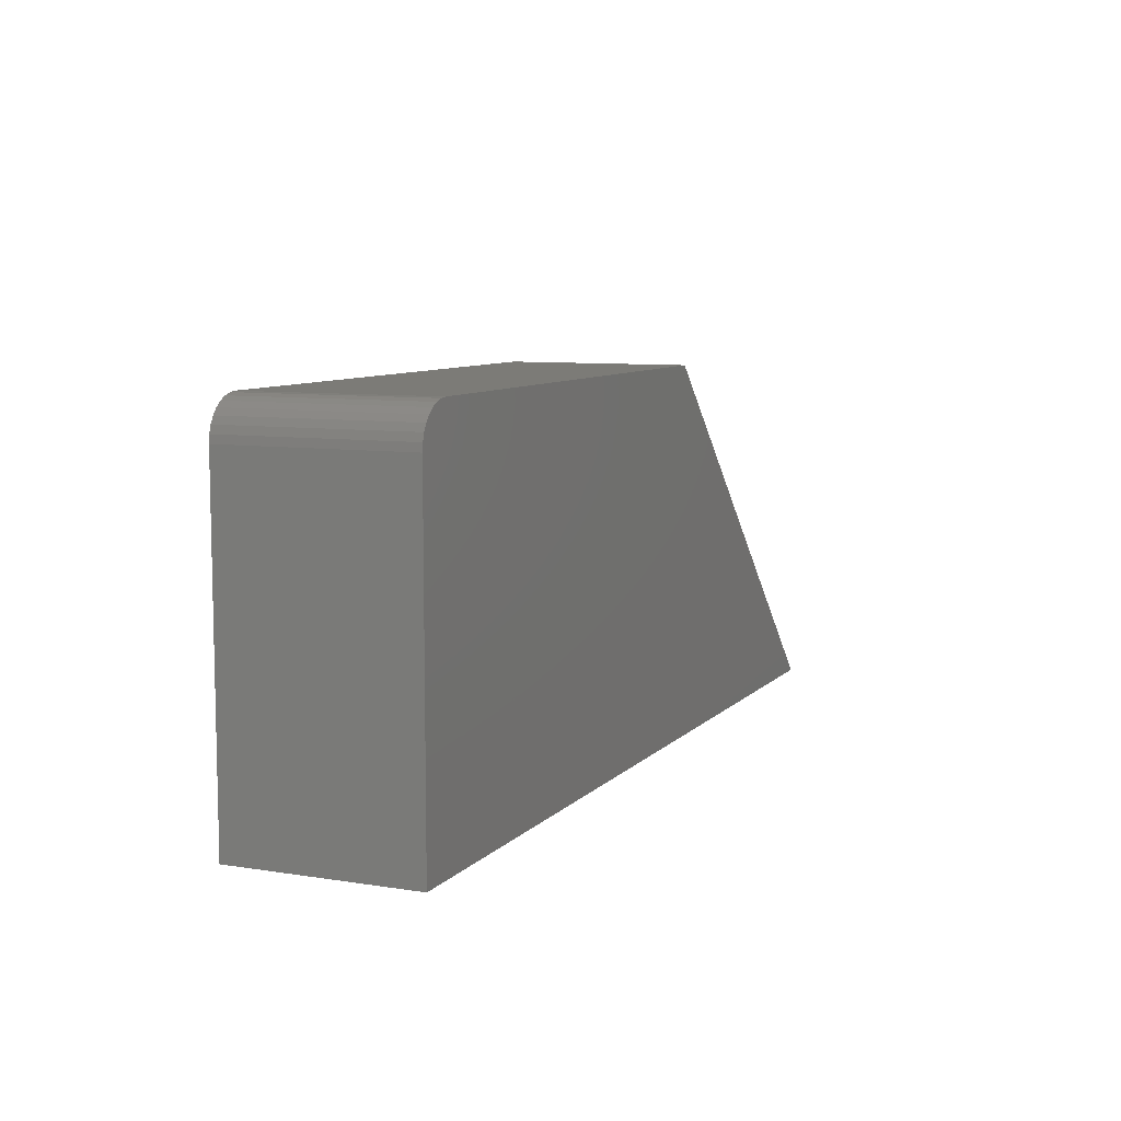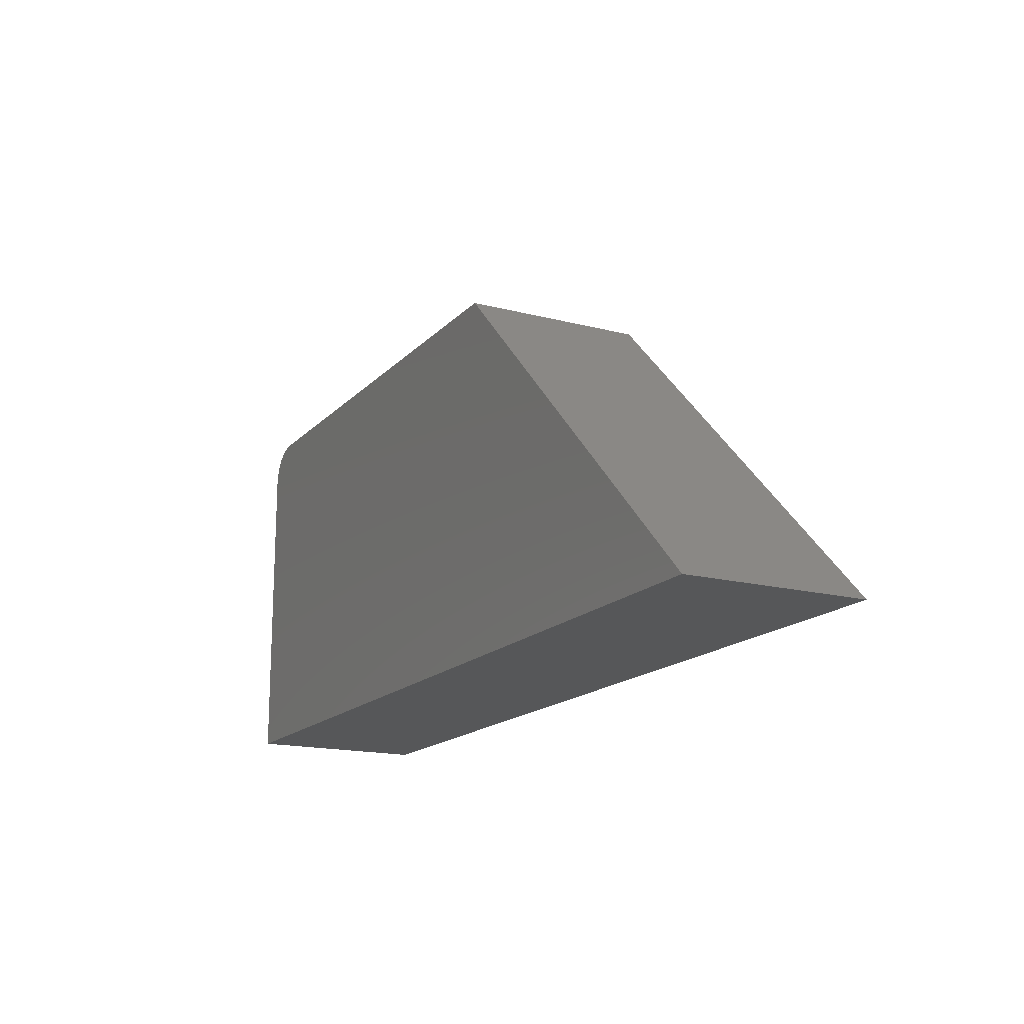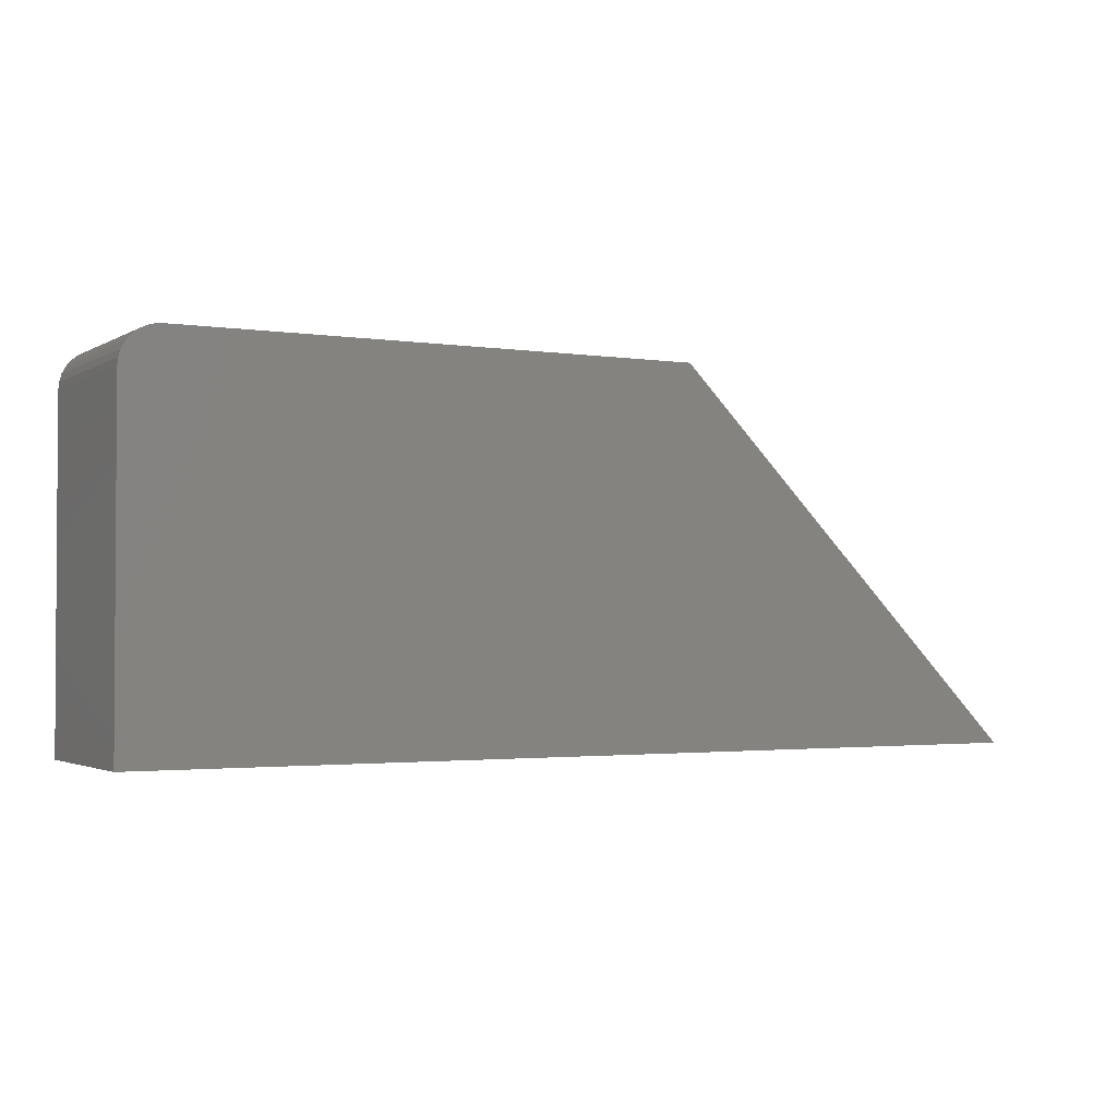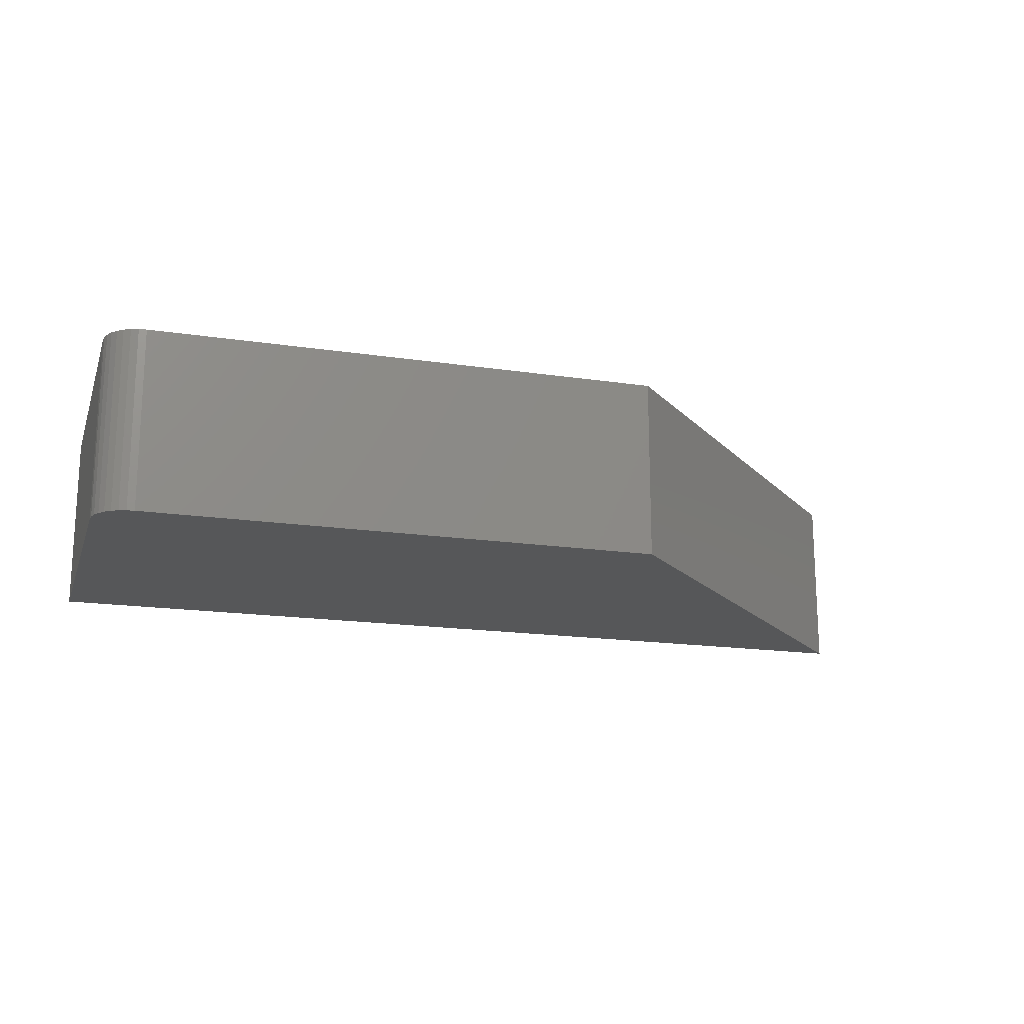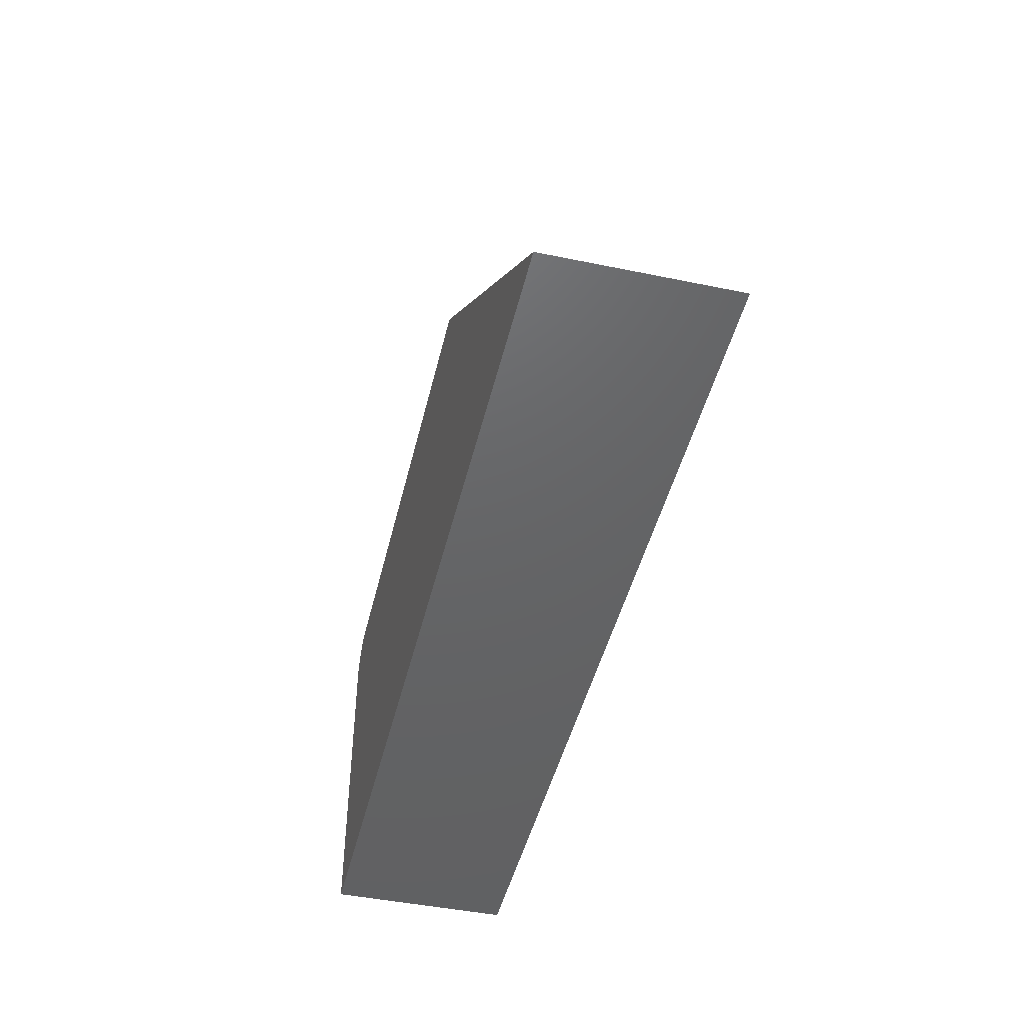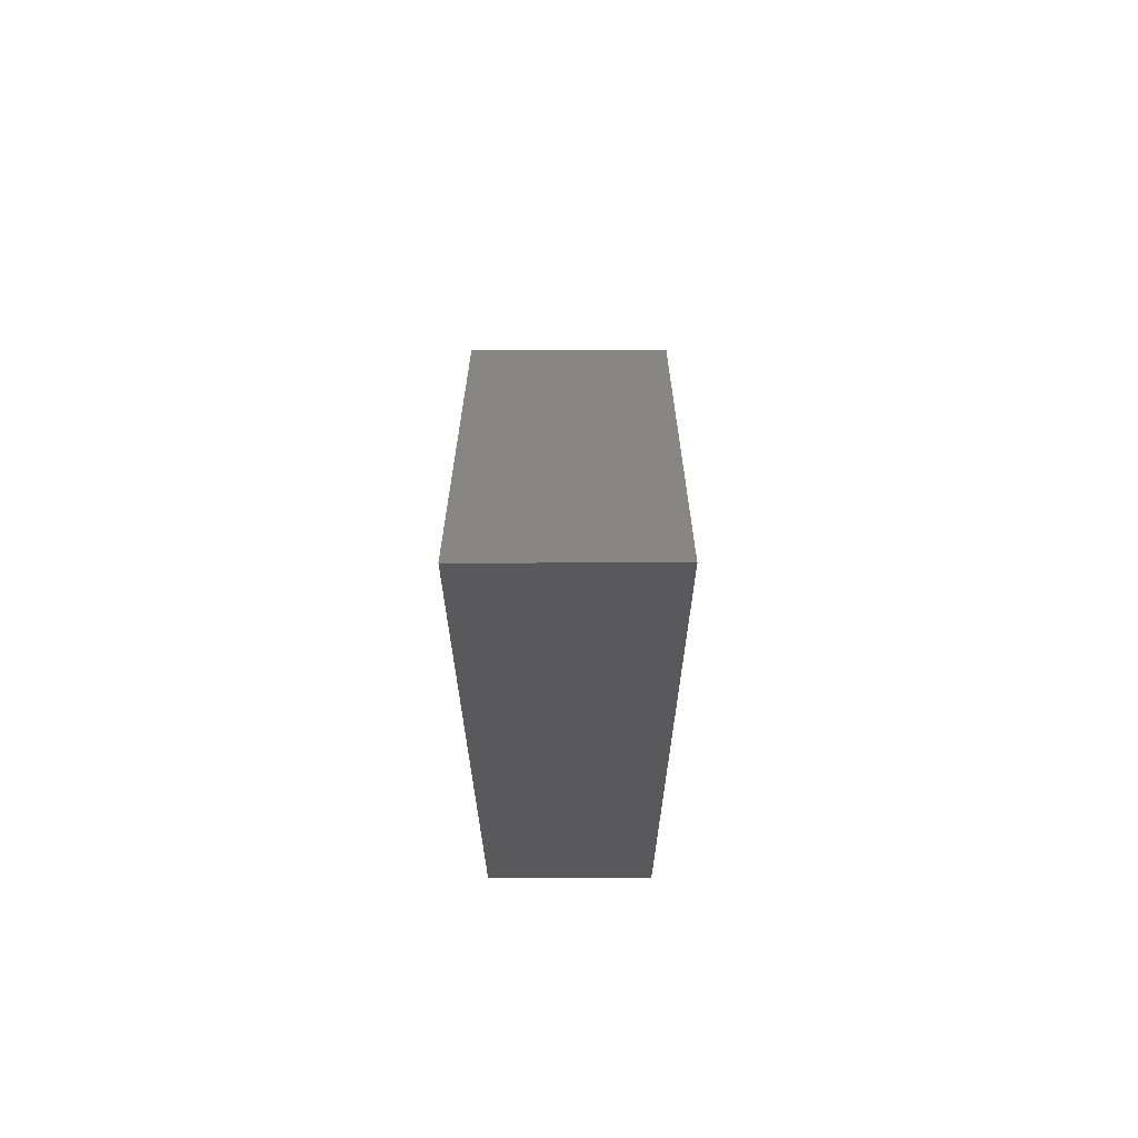
<metadata>
{"format":"stl","ext":"stl","renderer":"f3d","projection":"perspective","resolution":1024,"background":"white","views":[{"elev":8.3,"azim":113.5,"up":"+Y"},{"elev":-16.5,"azim":-117.8,"up":"+Y"},{"elev":-2.1,"azim":151.3,"up":"+Y"},{"elev":-17.2,"azim":163.2,"up":"+Z"},{"elev":-45.9,"azim":-103.3,"up":"+Y"},{"elev":-22.3,"azim":-89.9,"up":"+Y"}]}
</metadata>
<code>
# stl→obj: 24 verts, 44 faces
v 0.7188 0.3 0.1484
v 0.7307 0.2976 0.1484
v 0.7248 0.2994 0.1484
v 0.75 0.2687 0.1484
v 0 0 0.1484
v 0.75 0 0.1484
v 0.3 0.3 0.1484
v 0.7494 0.2748 0.1484
v 0.7476 0.2807 0.1484
v 0.7447 0.2861 0.1484
v 0.7408 0.2908 0.1484
v 0.7361 0.2947 0.1484
v 0.7248 0.2994 0
v 0.7307 0.2976 0
v 0.7188 0.3 0
v 0.75 0 0
v 0 0 0
v 0.75 0.2687 0
v 0.3 0.3 0
v 0.7361 0.2947 0
v 0.7408 0.2908 0
v 0.7447 0.2861 0
v 0.7476 0.2807 0
v 0.7494 0.2748 0
f 1 2 3
f 4 5 6
f 7 5 4
f 7 4 8
f 7 8 9
f 7 9 10
f 7 10 11
f 7 11 12
f 7 12 2
f 7 2 1
f 13 14 15
f 16 17 18
f 19 15 14
f 19 14 20
f 19 20 21
f 19 21 22
f 19 22 23
f 19 23 24
f 19 24 18
f 19 18 17
f 1 15 7
f 7 15 19
f 6 16 4
f 4 16 18
f 15 1 13
f 13 1 3
f 13 3 14
f 14 3 2
f 14 2 20
f 20 2 12
f 20 12 21
f 21 12 11
f 21 11 22
f 22 11 10
f 22 10 23
f 23 10 9
f 23 9 24
f 24 9 8
f 24 8 18
f 18 8 4
f 7 19 5
f 5 19 17
f 5 17 6
f 6 17 16

</code>
